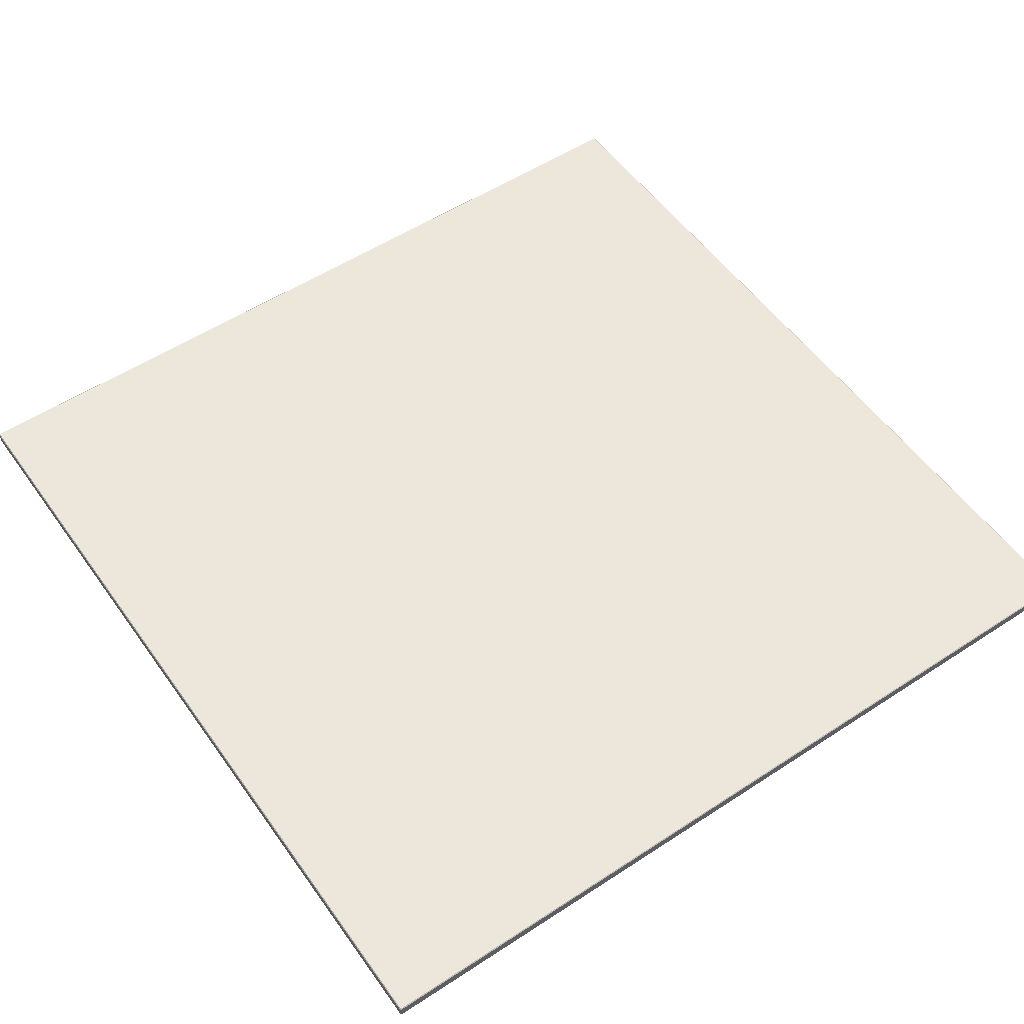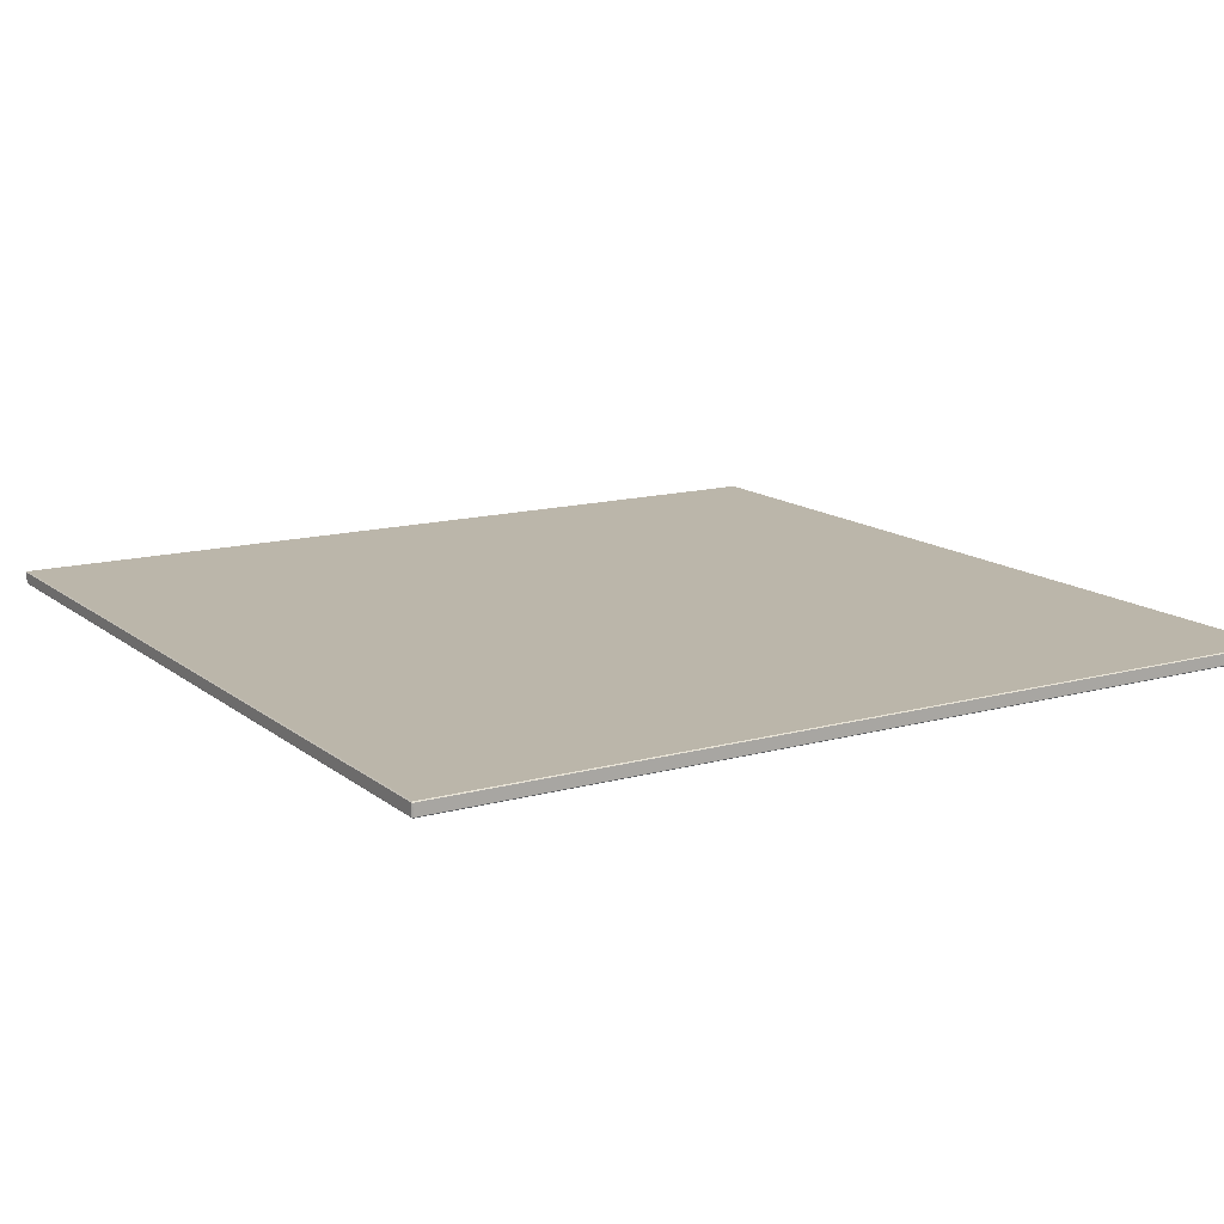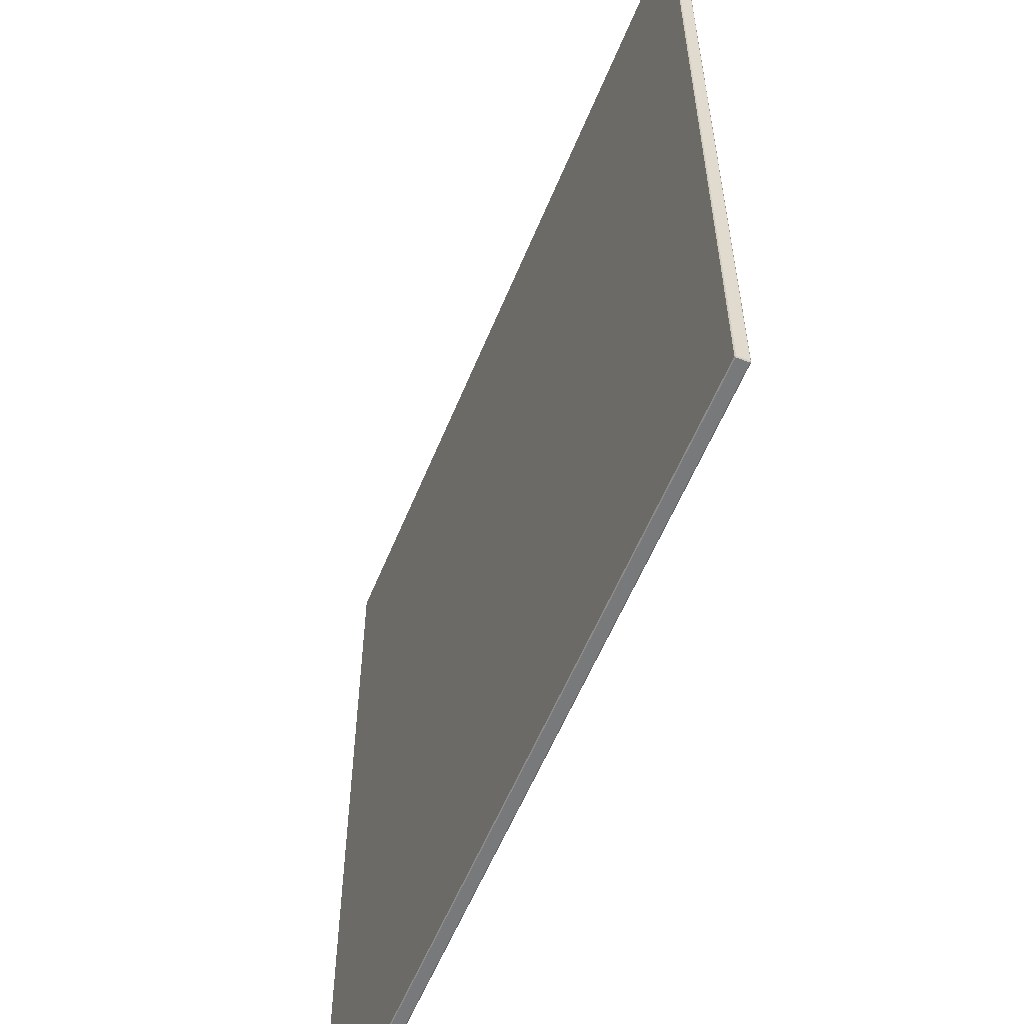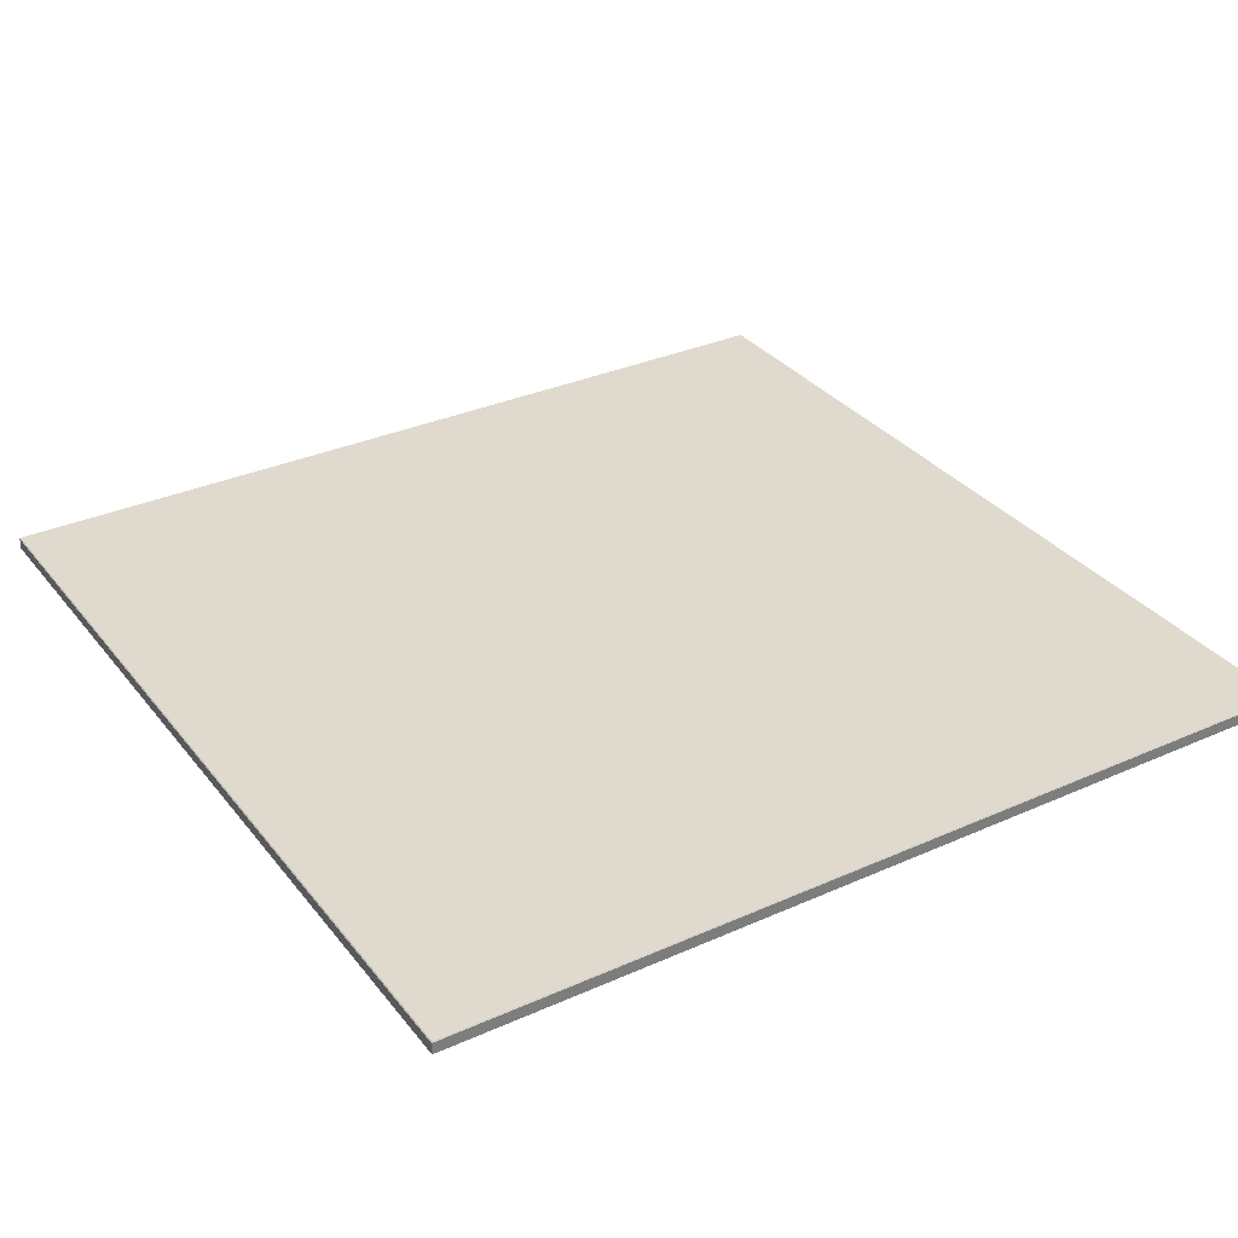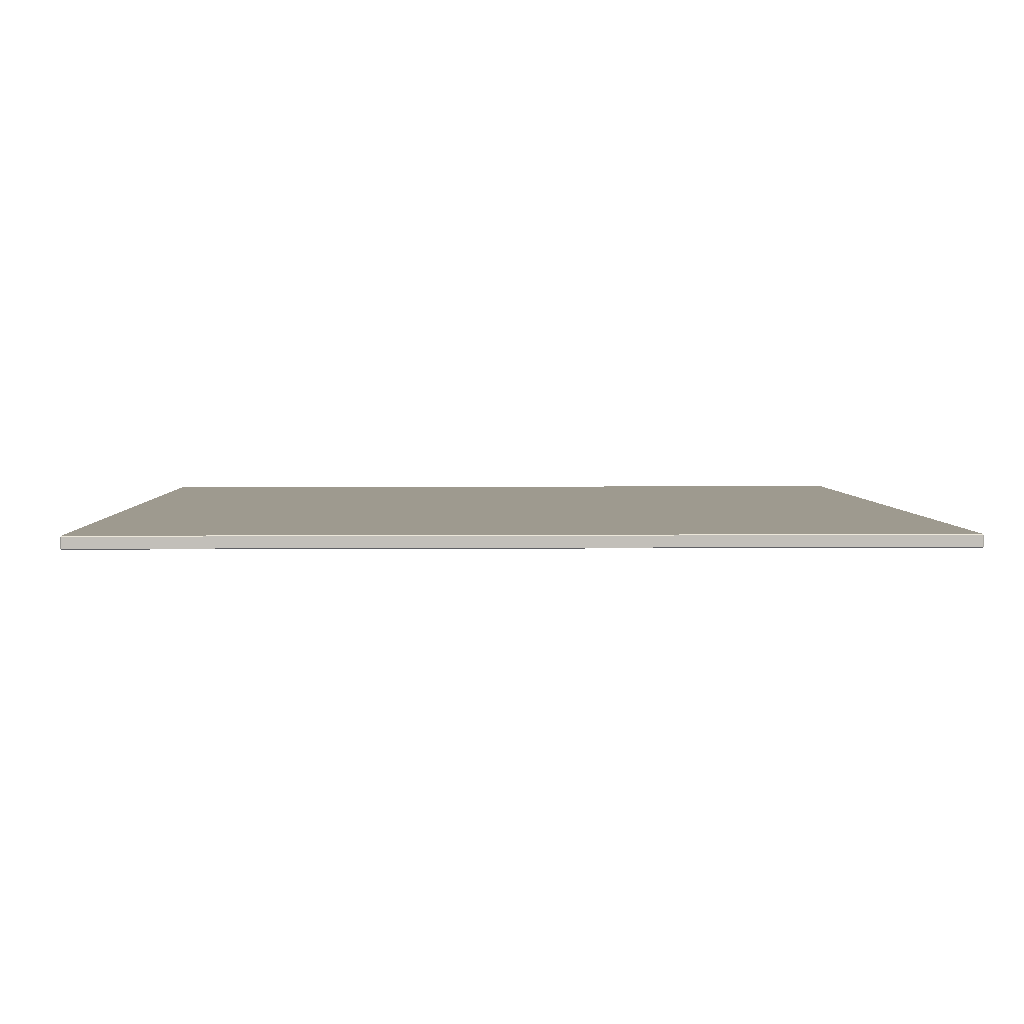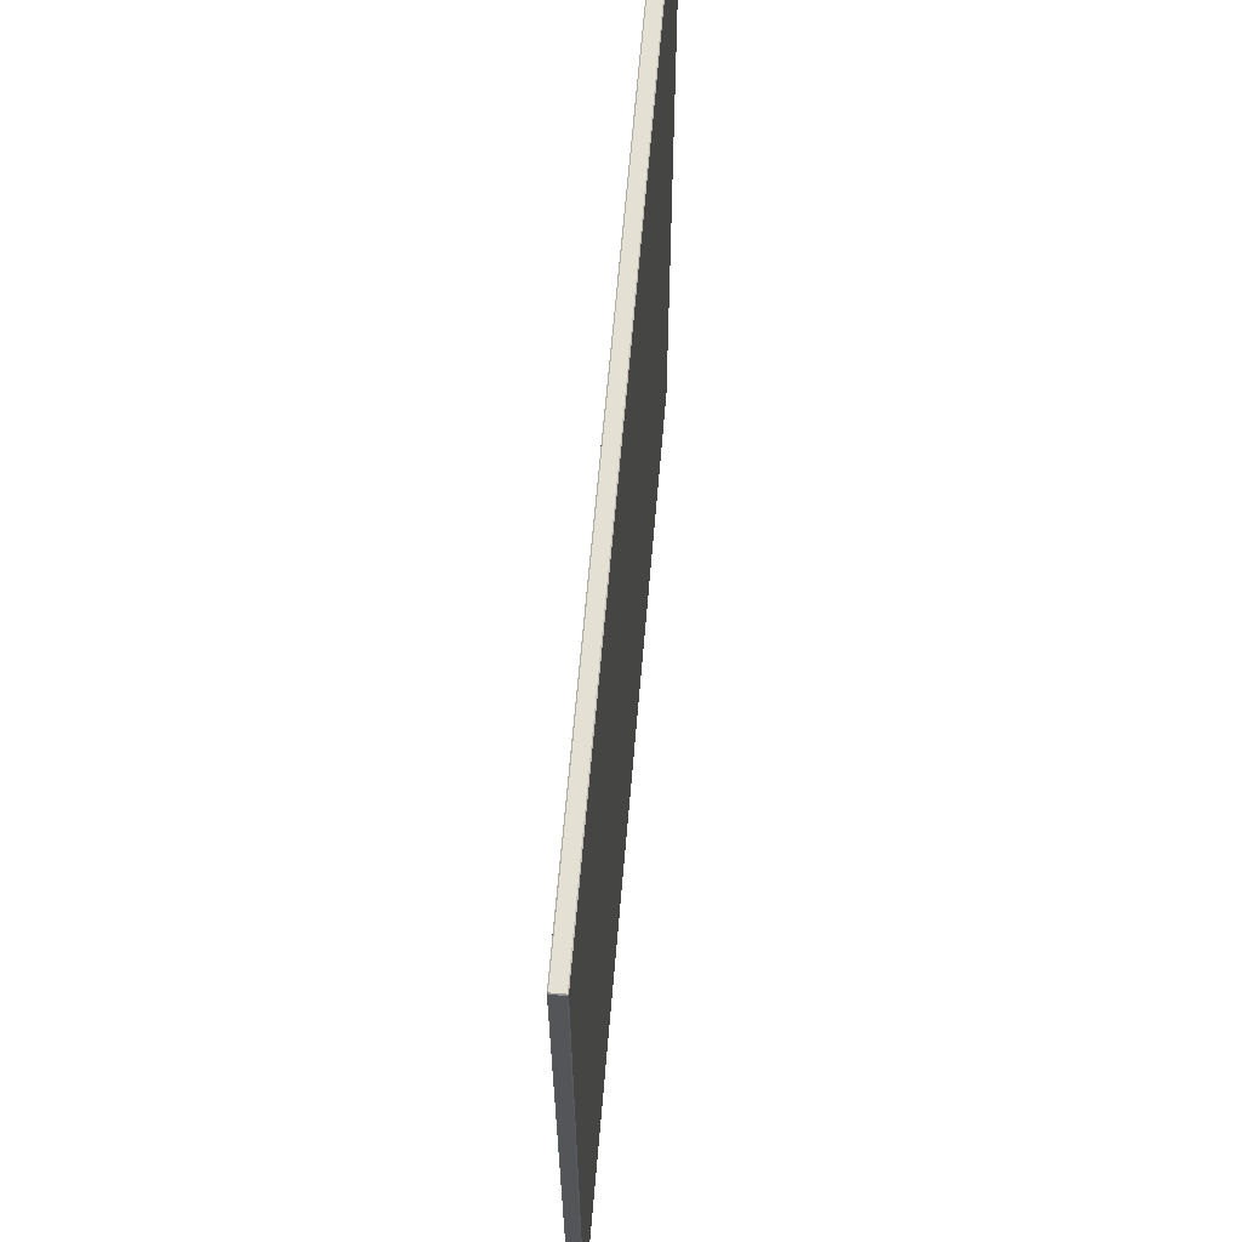
<metadata>
{"format":"obj","ext":"obj","renderer":"f3d","projection":"perspective","resolution":1024,"background":"white","views":[{"elev":54.1,"azim":55.2,"up":"+Y"},{"elev":14.0,"azim":-31.3,"up":"+Y"},{"elev":-57.7,"azim":-112.1,"up":"+Z"},{"elev":32.6,"azim":58.2,"up":"+Y"},{"elev":3.7,"azim":88.4,"up":"+Y"},{"elev":66.0,"azim":-85.1,"up":"+Z"}]}
</metadata>
<code>
v -0.00499 1e-05 0.005
v 0.00499 0 0.00499
v -0.005 1e-05 -0.00499
v 0.00499 0 -0.00499
v -0.00499 0.00014 0.005
v 0.005 0.00014 0.00499
v -0.005 0.00014 -0.00499
v 0.00499 0.00014 -0.005
v -0.005 1e-05 0.00499
v -0.00499 0 0.00499
v 0.005 1e-05 0.00499
v 0.00499 1e-05 0.005
v -0.00499 1e-05 -0.005
v -0.00499 0 -0.00499
v 0.00499 1e-05 -0.005
v 0.005 1e-05 -0.00499
v -0.00499 0.00015 0.00499
v -0.005 0.00014 0.00499
v 0.00499 0.00015 0.00499
v 0.00499 0.00014 0.005
v -0.00499 0.00015 -0.00499
v -0.00499 0.00014 -0.005
v 0.00499 0.00015 -0.00499
v 0.005 0.00014 -0.00499
f 10 14 4
f 4 2 10
f 17 19 23
f 23 21 17
f 1 12 20
f 20 5 1
f 11 16 24
f 24 6 11
f 15 13 22
f 22 8 15
f 3 9 18
f 18 7 3
f 1 9 10
f 2 11 12
f 3 13 14
f 4 15 16
f 5 17 18
f 6 19 20
f 7 21 22
f 8 23 24
f 10 9 3
f 3 14 10
f 14 13 15
f 15 4 14
f 4 16 11
f 11 2 4
f 2 12 1
f 1 10 2
f 17 5 20
f 20 19 17
f 19 6 24
f 24 23 19
f 23 8 22
f 22 21 23
f 21 7 18
f 18 17 21
f 12 11 6
f 6 20 12
f 5 18 9
f 9 1 5
f 16 15 8
f 8 24 16
f 13 3 7
f 7 22 13

</code>
